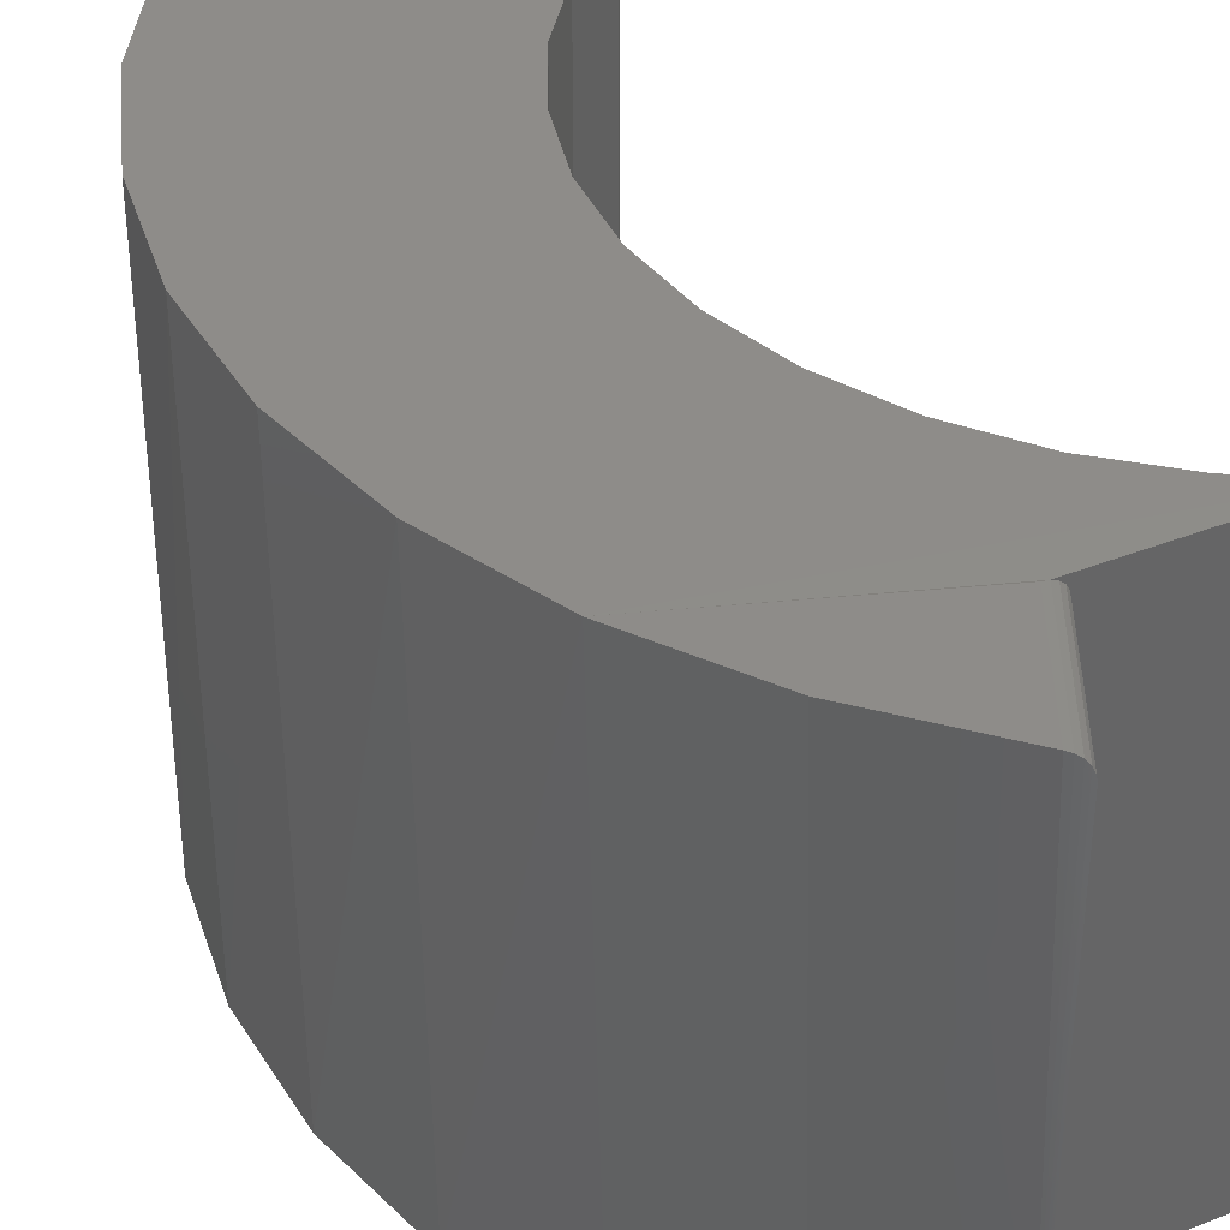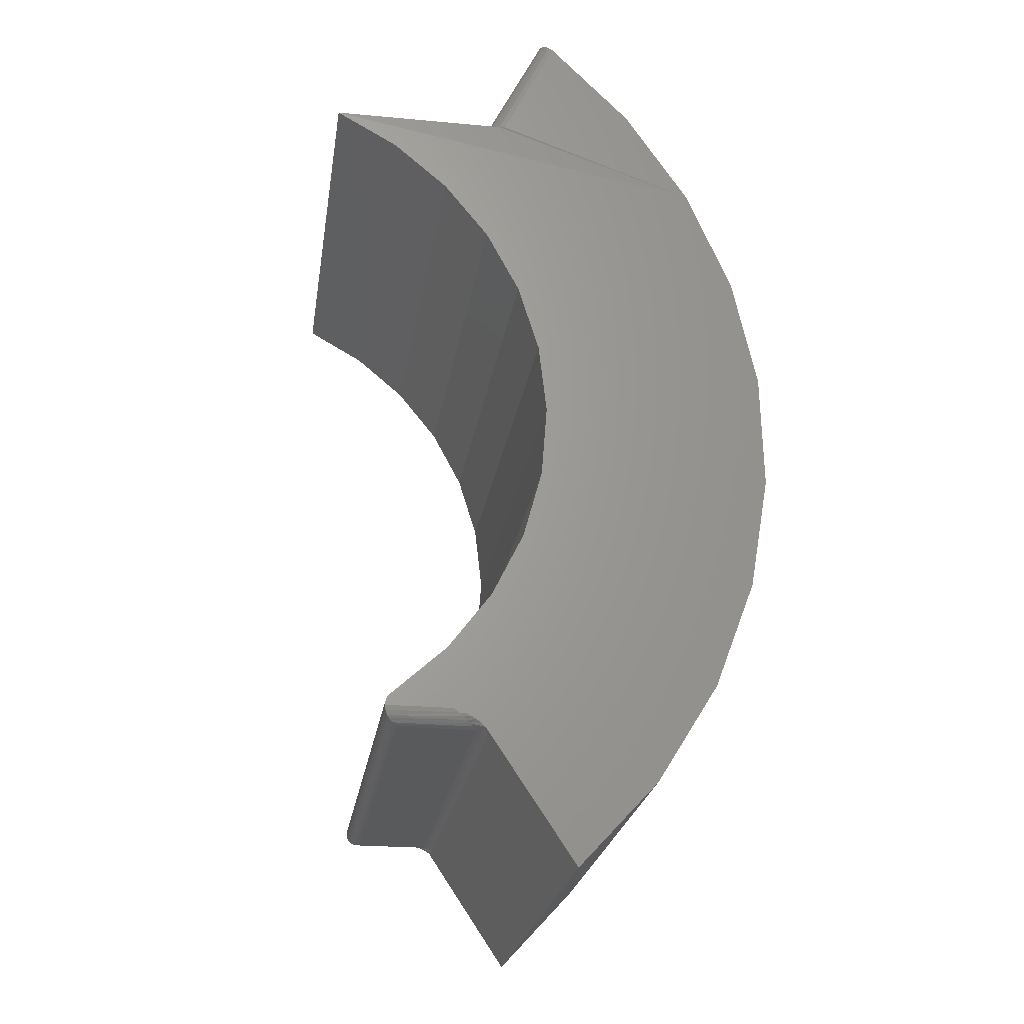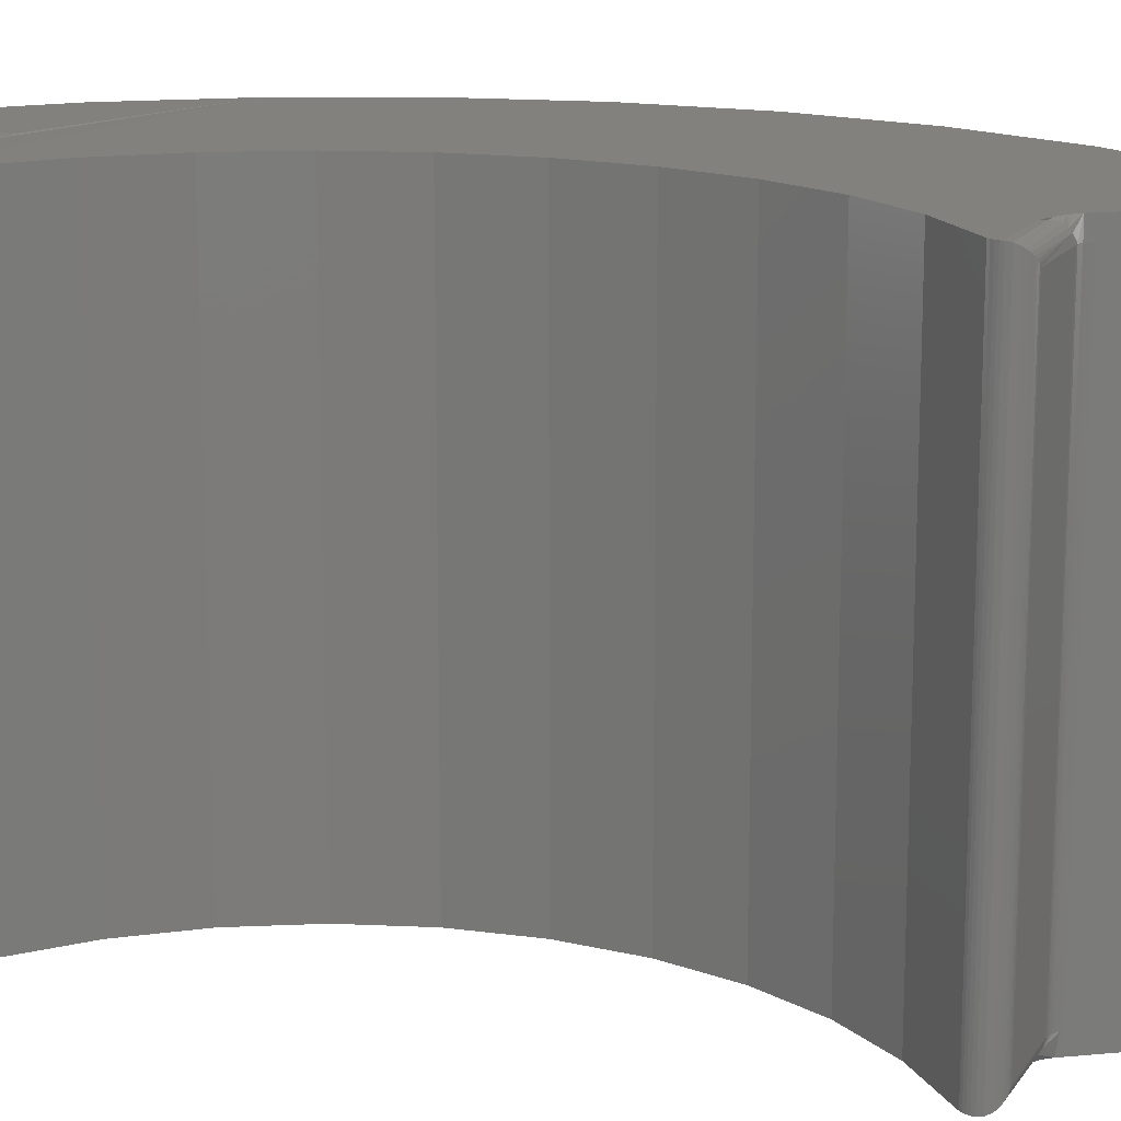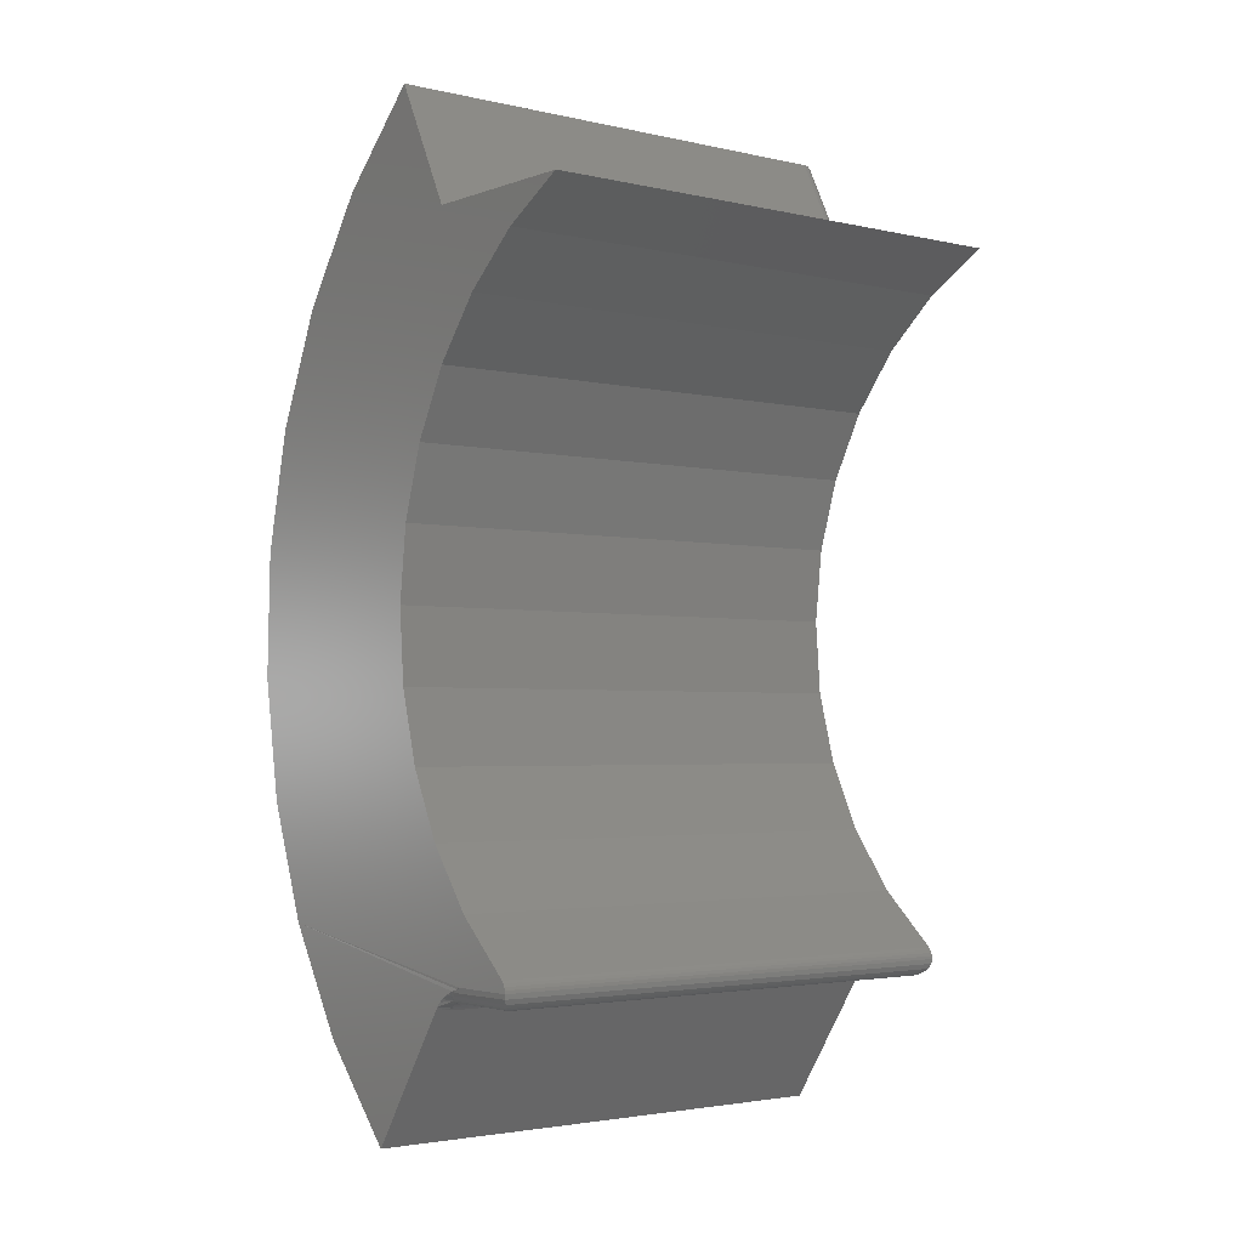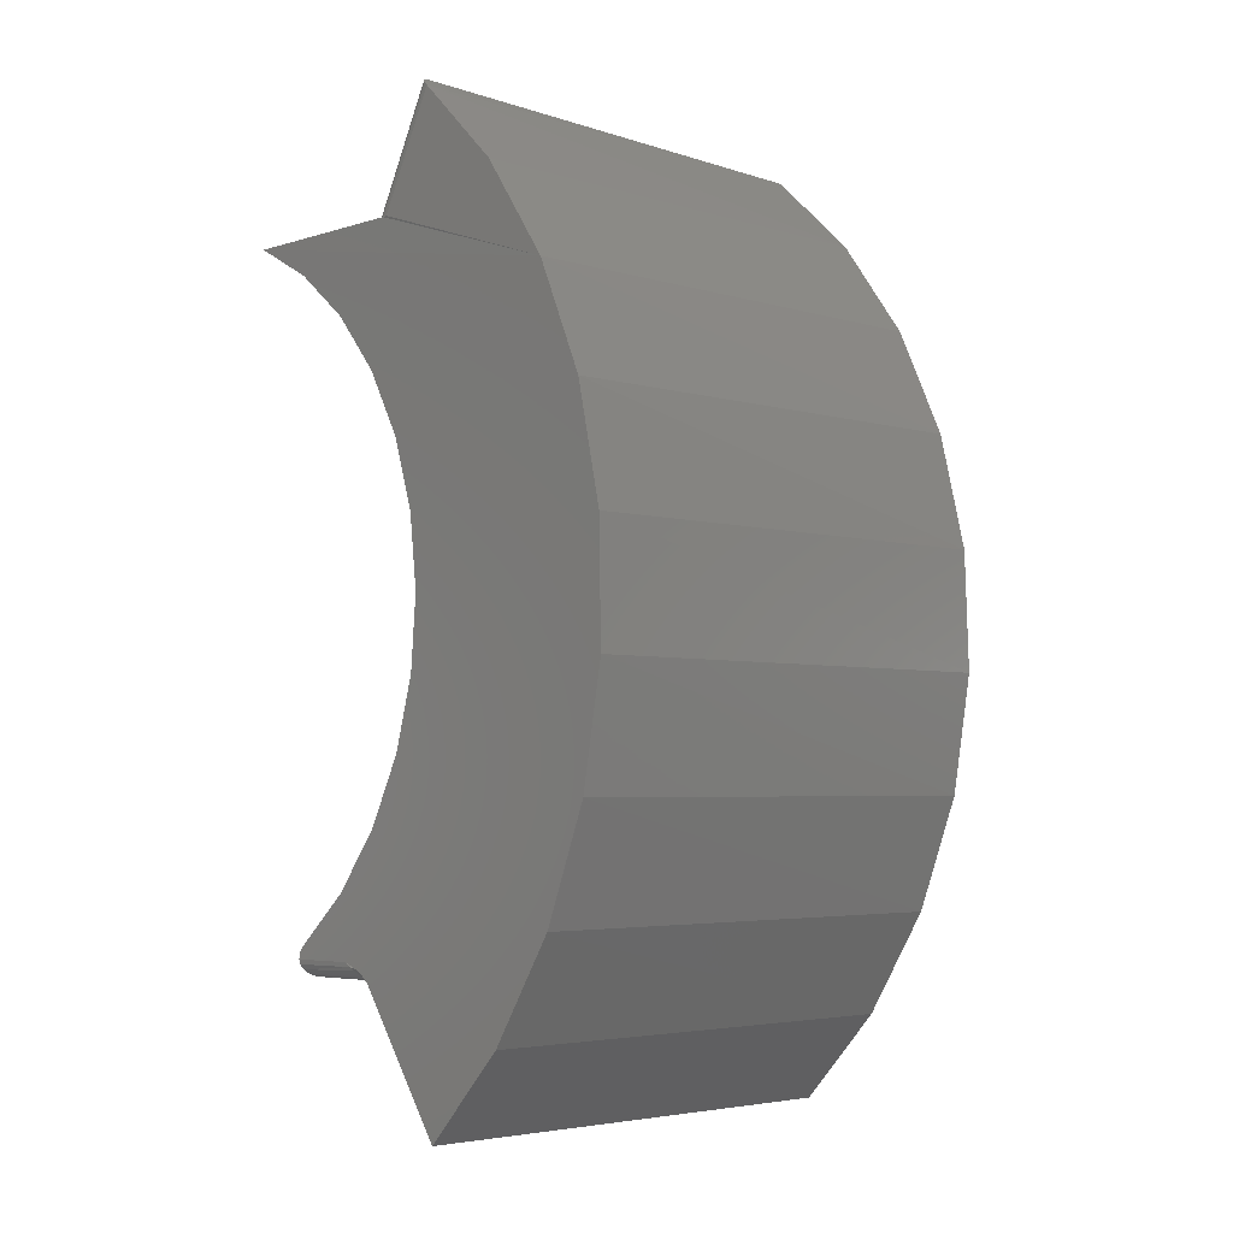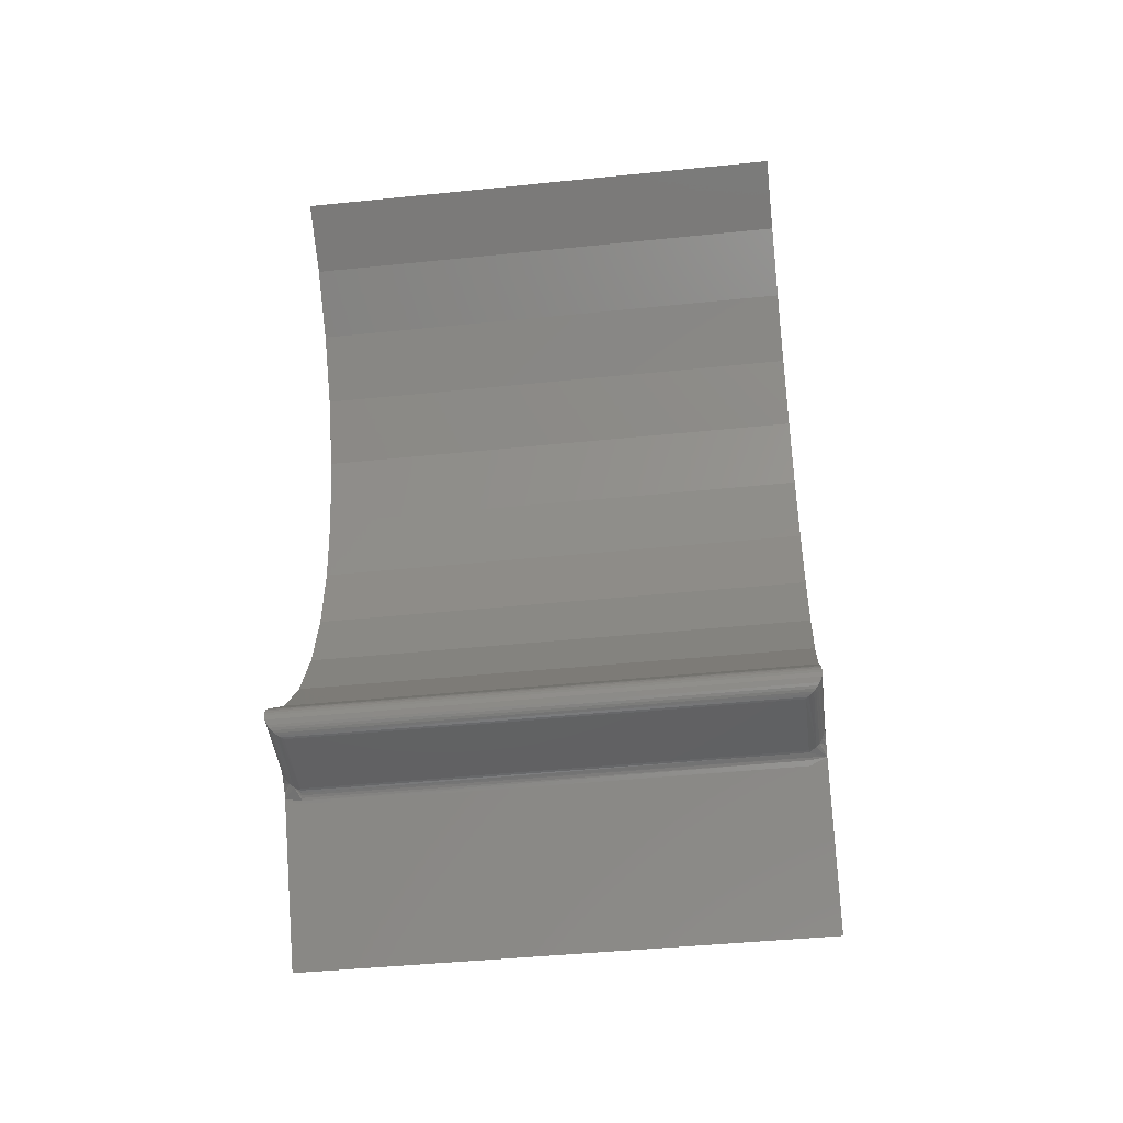
<metadata>
{"format":"stl","ext":"stl","renderer":"f3d","projection":"perspective","resolution":1024,"background":"white","views":[{"elev":38.1,"azim":153.5,"up":"+Z"},{"elev":-23.7,"azim":-8.6,"up":"+Y"},{"elev":15.5,"azim":-67.4,"up":"+Z"},{"elev":-2.8,"azim":-128.5,"up":"+Y"},{"elev":-5.0,"azim":44.5,"up":"+Y"},{"elev":-44.3,"azim":-83.2,"up":"+Y"}]}
</metadata>
<code>
# stl→obj: 128 verts, 250 faces
v 0.5393 0.5799 0.2422
v 0.6057 0.5925 0.2422
v 0.5658 0.6328 0.2422
v 0.5301 0.5125 0.2422
v 0.5466 0.4816 0.2422
v 0.6593 0.4931 0.2422
v 0.574 0.1819 0.2422
v 0.6124 0.2236 0.2422
v 0.5315 0.2457 0.2422
v 0.6373 0.5454 0.2422
v 0.5366 0.5799 0.2418
v 0.451 0.5799 0.2422
v 0.4815 0.5626 0.2422
v 0.5082 0.5399 0.2422
v 0.516 0.2549 0.2422
v 0.6423 0.2719 0.2422
v 0.5128 0.2848 0.2422
v 0.487 0.2611 0.2422
v 0.4859 0.2601 0.2422
v 0.485 0.259 0.2422
v 0.4844 0.2577 0.2422
v 0.484 0.2563 0.2422
v 0.4839 0.2549 0.2422
v 0.519 0.2537 0.2422
v 0.522 0.2525 0.2422
v 0.5248 0.2512 0.2422
v 0.5268 0.25 0.2422
v 0.529 0.2485 0.2422
v 0.5309 0.2465 0.2422
v 0.6711 0.4376 0.2422
v 0.557 0.4481 0.2422
v 0.6722 0.3808 0.2422
v 0.5609 0.4132 0.2422
v 0.5583 0.3783 0.2422
v 0.6624 0.325 0.2422
v 0.5491 0.3444 0.2422
v 0.5338 0.3129 0.2422
v 0.5595 0.6378 0
v 0.5306 0.5799 0
v 0.5595 0.6378 0.2344
v 0.5306 0.5799 0.2344
v 0.5598 0.6376 0.2367
v 0.5607 0.6369 0.2389
v 0.6011 0.5979 0
v 0.6343 0.5508 0
v 0.6577 0.4982 0
v 0.6706 0.442 0
v 0.6724 0.3844 0
v 0.6631 0.3275 0
v 0.5621 0.6358 0.2407
v 0.5638 0.6344 0.2418
v 0.574 0.1819 0
v 0.613 0.2244 0
v 0.6431 0.2735 0
v 0.5342 0.5799 0.2407
v 0.5323 0.5799 0.239
v 0.531 0.5799 0.2368
v 0.451 0.5799 0
v 0.557 0.4481 0
v 0.5466 0.4816 0
v 0.5301 0.5125 0
v 0.5082 0.5399 0
v 0.4815 0.5626 0
v 0.5609 0.4132 0
v 0.5583 0.3783 0
v 0.5491 0.3444 0
v 0.5338 0.3129 0
v 0.5128 0.2848 0
v 0.487 0.2611 0
v 0.4842 0.2526 0.2419
v 0.5186 0.2529 0.2419
v 0.4917 0.247 0.2344
v 0.5254 0.2478 0.2377
v 0.4904 0.2471 0.2356
v 0.5264 0.247 0.2344
v 0.4892 0.2474 0.2368
v 0.4881 0.2479 0.2379
v 0.5242 0.2487 0.2392
v 0.487 0.2486 0.239
v 0.5226 0.2499 0.2404
v 0.4861 0.2494 0.24
v 0.4853 0.2504 0.2408
v 0.5207 0.2513 0.2413
v 0.4917 0.247 0.007812
v 0.5264 0.247 0.007812
v 0.516 0.2549 0
v 0.5193 0.2524 0.0004035
v 0.4839 0.2549 -1.735e-18
v 0.5171 0.254 4.635e-05
v 0.4904 0.2471 0.006593
v 0.5258 0.2475 0.005107
v 0.4842 0.2526 0.0003217
v 0.5212 0.2509 0.00105
v 0.4853 0.2504 0.001419
v 0.523 0.2496 0.002016
v 0.4861 0.2494 0.002226
v 0.5244 0.2485 0.003199
v 0.487 0.2486 0.003175
v 0.4881 0.2479 0.004238
v 0.4892 0.2474 0.005386
v 0.5315 0.2457 -1.748e-18
v 0.484 0.2563 0
v 0.4844 0.2577 0
v 0.485 0.259 0
v 0.4859 0.2601 0
v 0.5298 0.2477 0
v 0.528 0.2493 0
v 0.5262 0.2504 0
v 0.5239 0.2516 0
v 0.521 0.2529 0
v 0.5329 0.2436 0.2344
v 0.5329 0.2436 0.007812
v 0.5328 0.2437 0.0056
v 0.5325 0.2442 0.003461
v 0.532 0.2449 0.001385
v 0.5319 0.2451 0.2411
v 0.5323 0.2444 0.2395
v 0.5327 0.2439 0.2378
v 0.5328 0.2437 0.2361
v 0.5277 0.2469 0.2344
v 0.5301 0.2461 0.2344
v 0.5312 0.2454 0.2344
v 0.5312 0.2454 0.007812
v 0.5301 0.2461 0.007812
v 0.5321 0.2446 0.007812
v 0.5289 0.2466 0.007812
v 0.5277 0.2469 0.007812
v 0.5225 0.2515 0.0005778
f 1 2 3
f 4 5 6
f 7 8 9
f 10 2 1
f 10 1 11
f 10 11 12
f 10 12 13
f 10 13 14
f 10 14 4
f 10 4 6
f 15 16 17
f 15 17 18
f 15 18 19
f 15 19 20
f 15 20 21
f 15 21 22
f 15 22 23
f 16 15 24
f 16 24 25
f 16 25 26
f 16 26 27
f 16 27 28
f 16 28 29
f 16 29 9
f 16 9 8
f 6 5 30
f 30 5 31
f 30 31 32
f 32 31 33
f 32 33 34
f 32 34 35
f 35 34 36
f 35 36 37
f 17 16 37
f 37 16 35
f 38 39 40
f 40 39 41
f 40 42 43
f 3 2 44
f 45 44 2
f 2 10 45
f 46 45 10
f 10 6 46
f 47 46 6
f 6 30 47
f 48 47 30
f 30 32 48
f 49 48 32
f 38 40 43
f 38 43 50
f 38 50 51
f 38 51 3
f 38 3 44
f 7 52 8
f 8 52 53
f 8 53 16
f 16 53 54
f 16 54 35
f 35 54 49
f 35 49 32
f 12 11 55
f 12 55 56
f 12 56 57
f 12 57 41
f 12 41 39
f 12 39 58
f 59 5 60
f 60 5 4
f 60 4 61
f 61 4 14
f 61 14 62
f 62 14 13
f 62 13 63
f 63 13 12
f 63 12 58
f 5 59 31
f 31 59 64
f 31 64 33
f 33 64 65
f 33 65 34
f 34 65 66
f 34 66 36
f 36 66 67
f 36 67 37
f 37 67 68
f 37 68 17
f 17 68 69
f 17 69 18
f 1 51 11
f 1 3 51
f 50 11 51
f 40 41 42
f 42 41 57
f 42 57 43
f 43 57 56
f 43 56 50
f 50 56 55
f 50 55 11
f 15 70 71
f 15 23 70
f 72 73 74
f 72 75 73
f 74 73 76
f 73 77 76
f 77 73 78
f 77 78 79
f 79 78 80
f 79 80 81
f 80 82 81
f 82 80 83
f 82 83 71
f 82 71 70
f 84 85 72
f 72 85 75
f 86 87 88
f 86 89 87
f 85 90 91
f 85 84 90
f 88 87 92
f 92 87 93
f 92 93 94
f 93 95 96
f 96 94 93
f 96 95 97
f 96 97 98
f 98 97 91
f 98 91 99
f 91 100 99
f 90 100 91
f 45 62 63
f 101 53 52
f 39 38 44
f 39 44 45
f 39 45 63
f 39 63 58
f 86 88 102
f 86 102 103
f 86 103 104
f 86 104 105
f 86 105 69
f 54 53 101
f 54 101 106
f 54 106 107
f 54 107 108
f 54 108 109
f 54 109 110
f 54 110 89
f 54 89 86
f 54 86 69
f 54 69 68
f 54 68 67
f 54 67 49
f 59 60 47
f 47 60 61
f 47 61 46
f 46 61 62
f 46 62 45
f 65 64 48
f 48 64 59
f 48 59 47
f 67 66 49
f 49 66 65
f 49 65 48
f 84 74 90
f 84 72 74
f 74 76 90
f 90 76 100
f 76 77 100
f 100 77 99
f 77 79 99
f 99 79 98
f 79 81 98
f 98 81 96
f 81 82 96
f 96 82 94
f 82 70 94
f 18 69 19
f 19 69 105
f 19 105 20
f 20 105 104
f 20 104 21
f 21 104 103
f 21 103 22
f 22 103 102
f 22 102 23
f 23 102 88
f 23 88 70
f 70 88 92
f 70 92 94
f 52 111 112
f 52 112 113
f 52 113 114
f 52 114 115
f 52 115 101
f 7 9 116
f 7 116 117
f 7 117 118
f 7 118 119
f 7 119 111
f 7 111 52
f 25 71 83
f 25 83 26
f 75 120 73
f 28 27 78
f 80 78 27
f 27 26 80
f 26 83 80
f 29 28 78
f 29 78 73
f 29 73 120
f 29 120 121
f 29 121 122
f 29 122 111
f 29 111 119
f 29 119 118
f 29 118 117
f 29 117 116
f 29 116 9
f 123 124 91
f 125 123 91
f 106 97 107
f 108 107 97
f 124 126 91
f 126 127 91
f 85 91 127
f 87 89 110
f 93 87 110
f 101 125 91
f 101 91 97
f 101 97 106
f 125 101 115
f 125 115 114
f 125 114 113
f 125 113 112
f 128 97 95
f 128 95 93
f 128 93 110
f 128 110 109
f 128 109 108
f 128 108 97
f 122 125 111
f 125 112 111
f 126 121 120
f 122 123 125
f 126 120 127
f 127 120 75
f 127 75 85
f 126 124 121
f 121 124 123
f 121 123 122

</code>
